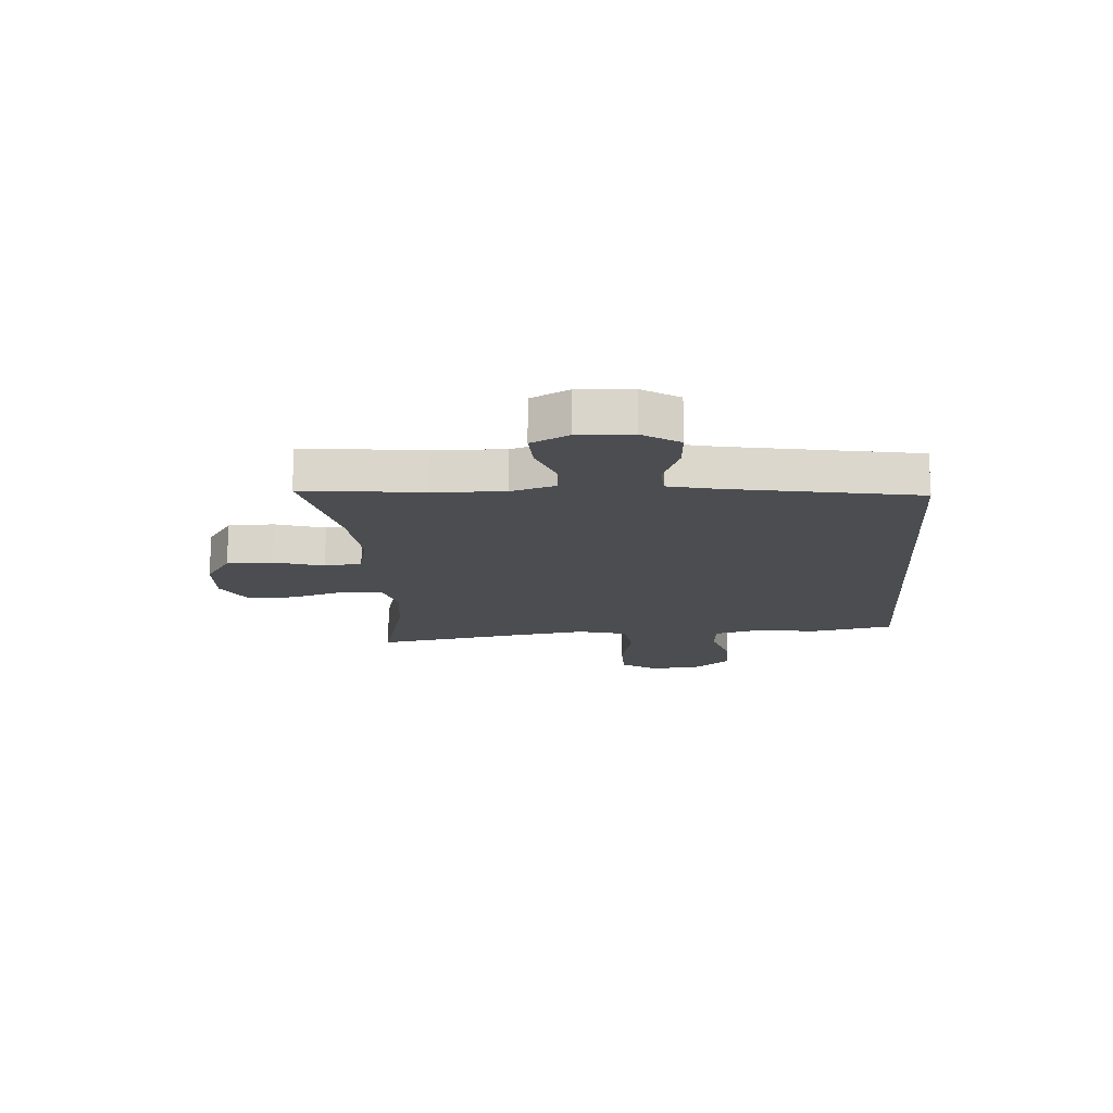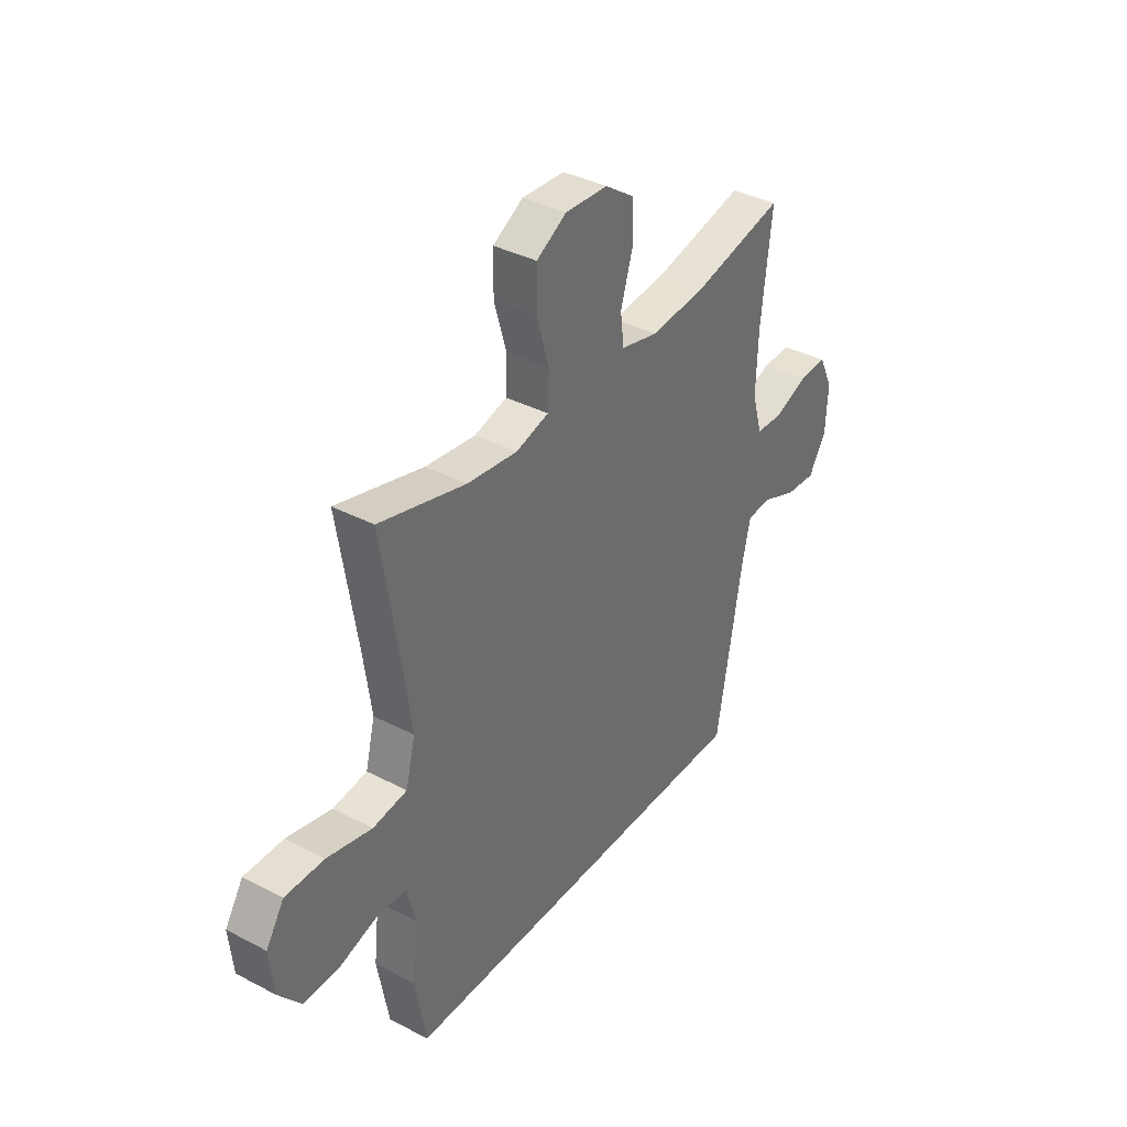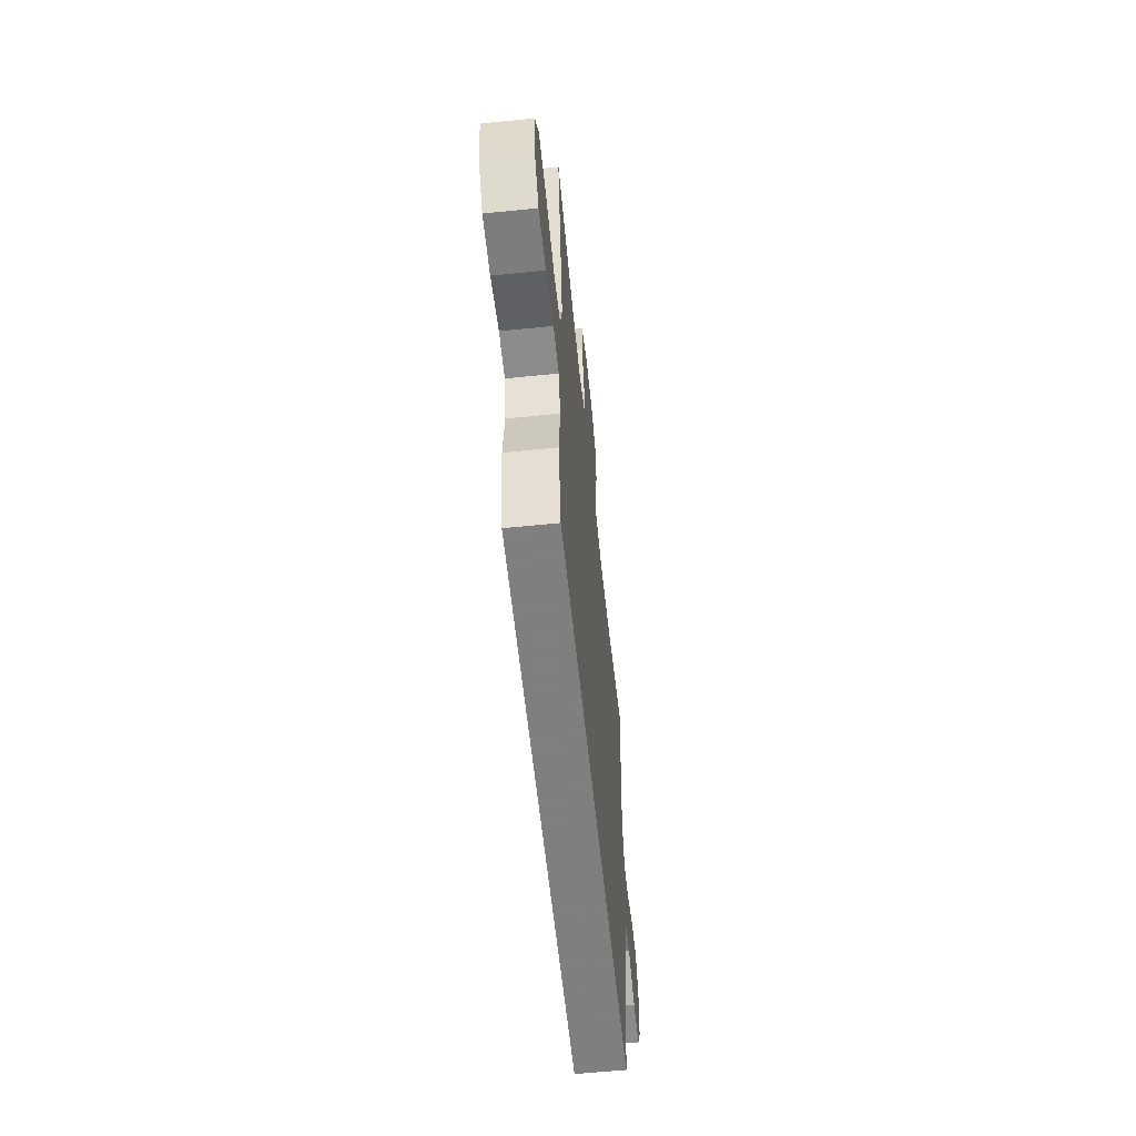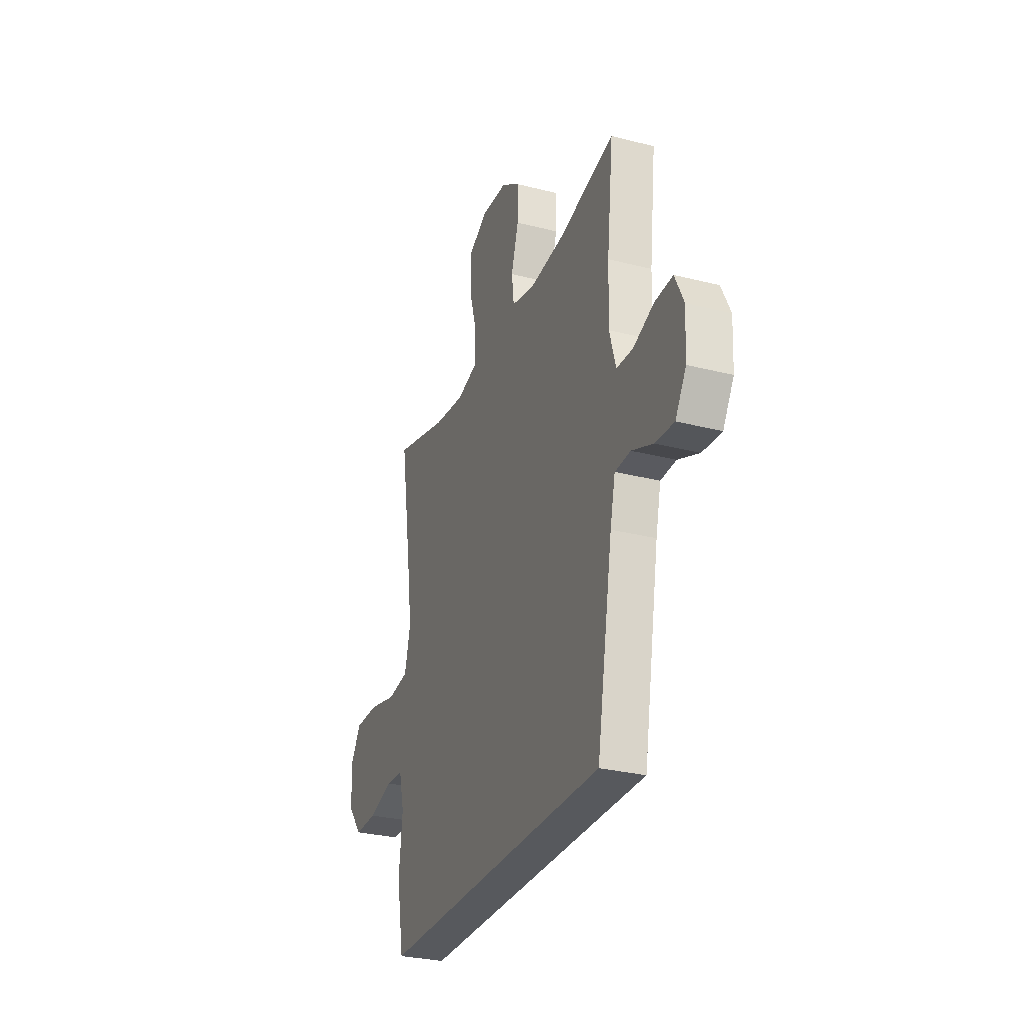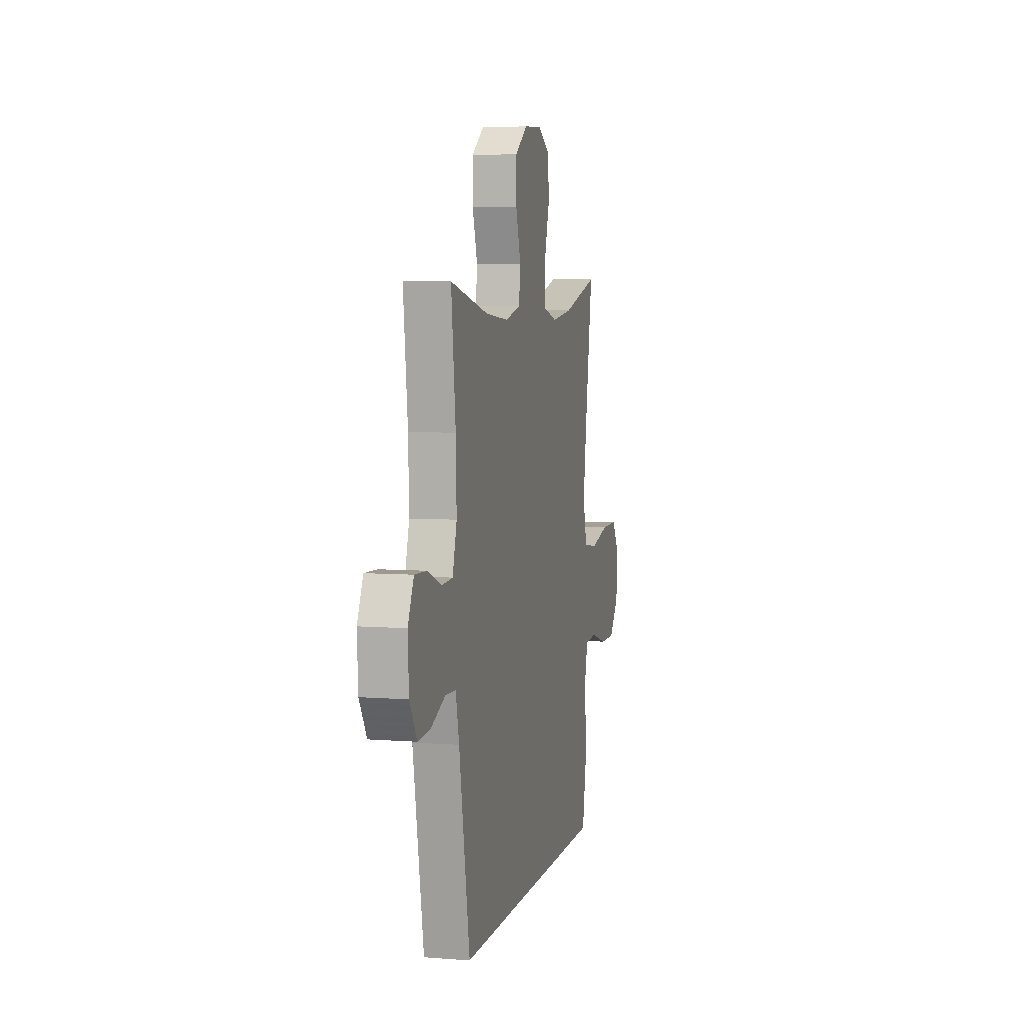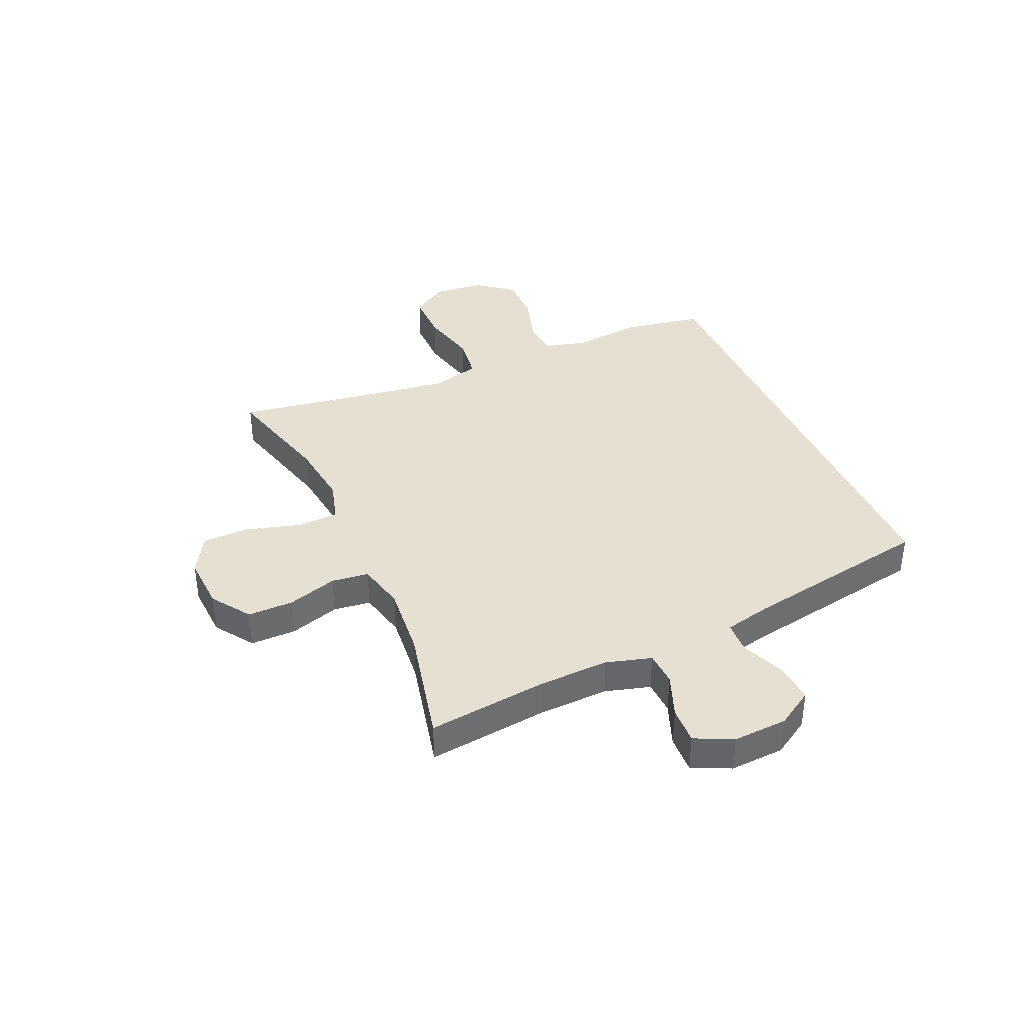
<metadata>
{"format":"obj","ext":"obj","renderer":"f3d","projection":"perspective","resolution":1024,"background":"white","views":[{"elev":-16.1,"azim":94.2,"up":"+Y"},{"elev":37.1,"azim":-56.0,"up":"+Z"},{"elev":-59.9,"azim":-84.1,"up":"+Z"},{"elev":-29.2,"azim":69.3,"up":"+Z"},{"elev":5.9,"azim":103.2,"up":"+Z"},{"elev":38.5,"azim":66.1,"up":"+Y"}]}
</metadata>
<code>
v 0.5 0.07 0.5
v 0.476 0.07 0.287
v 0.472 0.07 0.163
v 0.495 0.07 0.083
v 0.555 0.07 0.08
v 0.632 0.07 0.11
v 0.698 0.07 0.113
v 0.73 0.07 0.046
v 0.725 0.07 -0.05
v 0.685 0.07 -0.115
v 0.615 0.07 -0.11
v 0.537 0.07 -0.078
v 0.48 0.07 -0.081
v 0.461 0.07 -0.164
v 0.402 0.07 -0.5
v -0.443 0.07 -0.5
v -0.469 0.07 -0.357
v -0.456 0.07 -0.239
v -0.475 0.07 -0.162
v -0.54 0.07 -0.157
v -0.629 0.07 -0.184
v -0.713 0.07 -0.185
v -0.764 0.07 -0.122
v -0.773 0.07 -0.031
v -0.732 0.07 0.033
v -0.643 0.07 0.033
v -0.54 0.07 0.009
v -0.462 0.07 0.02
v -0.44 0.07 0.106
v -0.458 0.07 0.235
v -0.5 0.07 0.5
v -0.302 0.07 0.447
v -0.187 0.07 0.433
v -0.112 0.07 0.454
v -0.109 0.07 0.527
v -0.137 0.07 0.623
v -0.136 0.07 0.707
v -0.067 0.07 0.747
v 0.03 0.07 0.742
v 0.098 0.07 0.695
v 0.098 0.07 0.614
v 0.071 0.07 0.526
v 0.079 0.07 0.46
v 0.164 0.07 0.44
v 0.292 0.07 0.452
v 0.5 0 0.5
v 0.476 0 0.287
v 0.472 0 0.163
v 0.495 0 0.083
v 0.555 0 0.08
v 0.632 0 0.11
v 0.698 0 0.113
v 0.73 0 0.046
v 0.725 0 -0.05
v 0.685 0 -0.115
v 0.615 0 -0.11
v 0.537 0 -0.078
v 0.48 0 -0.081
v 0.461 0 -0.164
v 0.402 0 -0.5
v -0.443 0 -0.5
v -0.469 0 -0.357
v -0.456 0 -0.239
v -0.475 0 -0.162
v -0.54 0 -0.157
v -0.629 0 -0.184
v -0.713 0 -0.185
v -0.764 0 -0.122
v -0.773 0 -0.031
v -0.732 0 0.033
v -0.643 0 0.033
v -0.54 0 0.009
v -0.462 0 0.02
v -0.44 0 0.106
v -0.458 0 0.235
v -0.5 0 0.5
v -0.302 0 0.447
v -0.187 0 0.433
v -0.112 0 0.454
v -0.109 0 0.527
v -0.137 0 0.623
v -0.136 0 0.707
v -0.067 0 0.747
v 0.03 0 0.742
v 0.098 0 0.695
v 0.098 0 0.614
v 0.071 0 0.526
v 0.079 0 0.46
v 0.164 0 0.44
v 0.292 0 0.452
f 40 41 42
f 39 40 42
f 38 39 42
f 37 38 42
f 36 37 42
f 35 36 42
f 34 35 42 43
f 33 34 43 44
f 30 31 32
f 29 30 32 33
f 28 29 33 44
f 25 26 27
f 24 25 27
f 23 24 27
f 22 23 27
f 21 22 27
f 20 21 27
f 19 20 27 28
f 28 44 45
f 19 28 45
f 18 19 45
f 17 18 45
f 16 17 45
f 15 16 45
f 14 15 45
f 10 11 12
f 9 10 12
f 8 9 12
f 7 8 12
f 6 7 12
f 5 6 12
f 4 5 12 13
f 13 14 45
f 4 13 45
f 3 4 45
f 45 1 2
f 2 3 45
f 87 86 85
f 87 85 84
f 87 84 83
f 87 83 82
f 87 82 81
f 87 81 80
f 88 87 80 79
f 89 88 79 78
f 77 76 75
f 78 77 75 74
f 89 78 74 73
f 72 71 70
f 72 70 69
f 72 69 68
f 72 68 67
f 72 67 66
f 72 66 65
f 73 72 65 64
f 90 89 73
f 90 73 64
f 90 64 63
f 90 63 62
f 90 62 61
f 90 61 60
f 90 60 59
f 57 56 55
f 57 55 54
f 57 54 53
f 57 53 52
f 57 52 51
f 57 51 50
f 58 57 50 49
f 90 59 58
f 90 58 49
f 90 49 48
f 47 46 90
f 90 48 47
f 1 46 47 2
f 2 47 48 3
f 3 48 49 4
f 4 49 50 5
f 5 50 51 6
f 6 51 52 7
f 7 52 53 8
f 8 53 54 9
f 9 54 55 10
f 10 55 56 11
f 11 56 57 12
f 12 57 58 13
f 13 58 59 14
f 14 59 60 15
f 15 60 61 16
f 16 61 62 17
f 17 62 63 18
f 18 63 64 19
f 19 64 65 20
f 20 65 66 21
f 21 66 67 22
f 22 67 68 23
f 23 68 69 24
f 24 69 70 25
f 25 70 71 26
f 26 71 72 27
f 27 72 73 28
f 28 73 74 29
f 29 74 75 30
f 30 75 76 31
f 31 76 77 32
f 32 77 78 33
f 33 78 79 34
f 34 79 80 35
f 35 80 81 36
f 36 81 82 37
f 37 82 83 38
f 38 83 84 39
f 39 84 85 40
f 40 85 86 41
f 41 86 87 42
f 42 87 88 43
f 43 88 89 44
f 44 89 90 45
f 45 90 46 1

</code>
